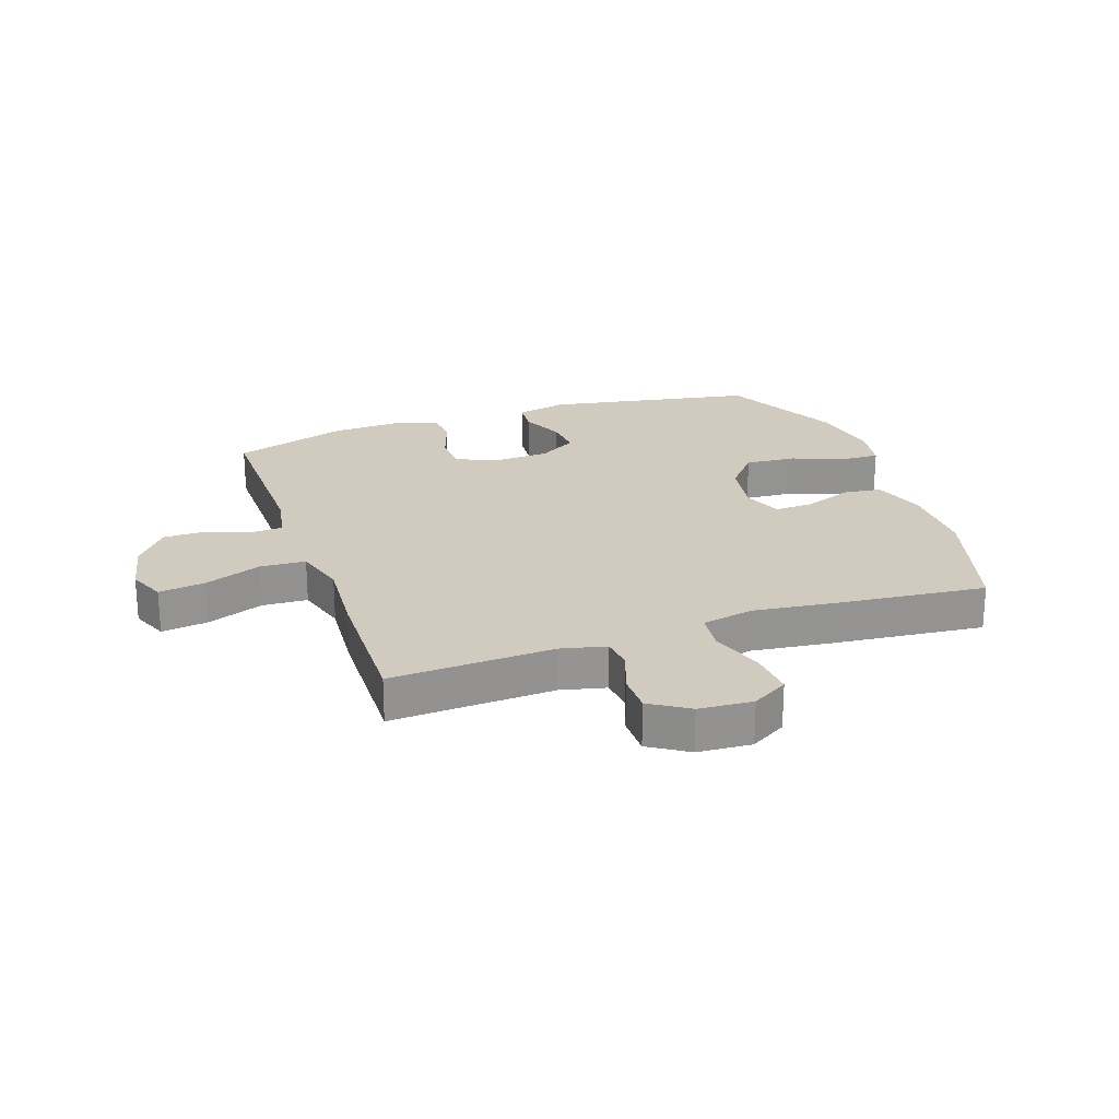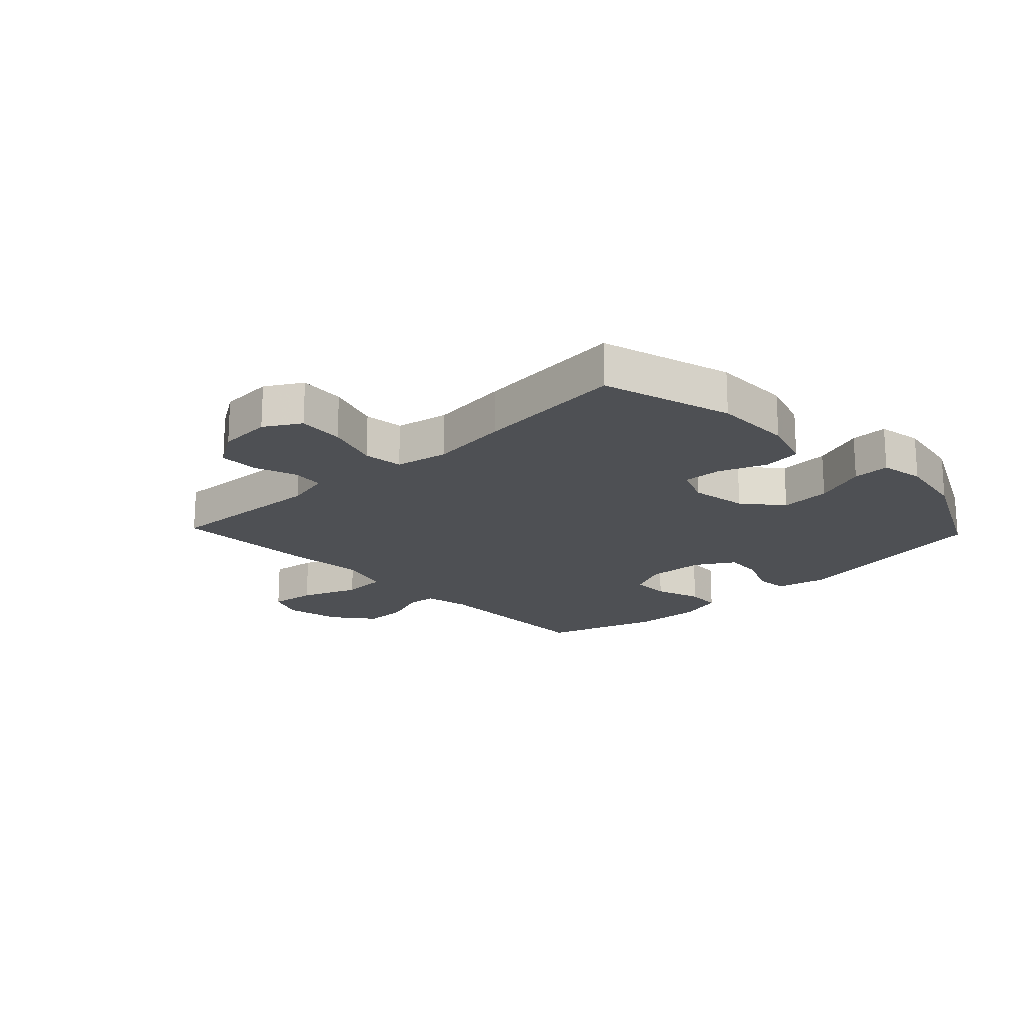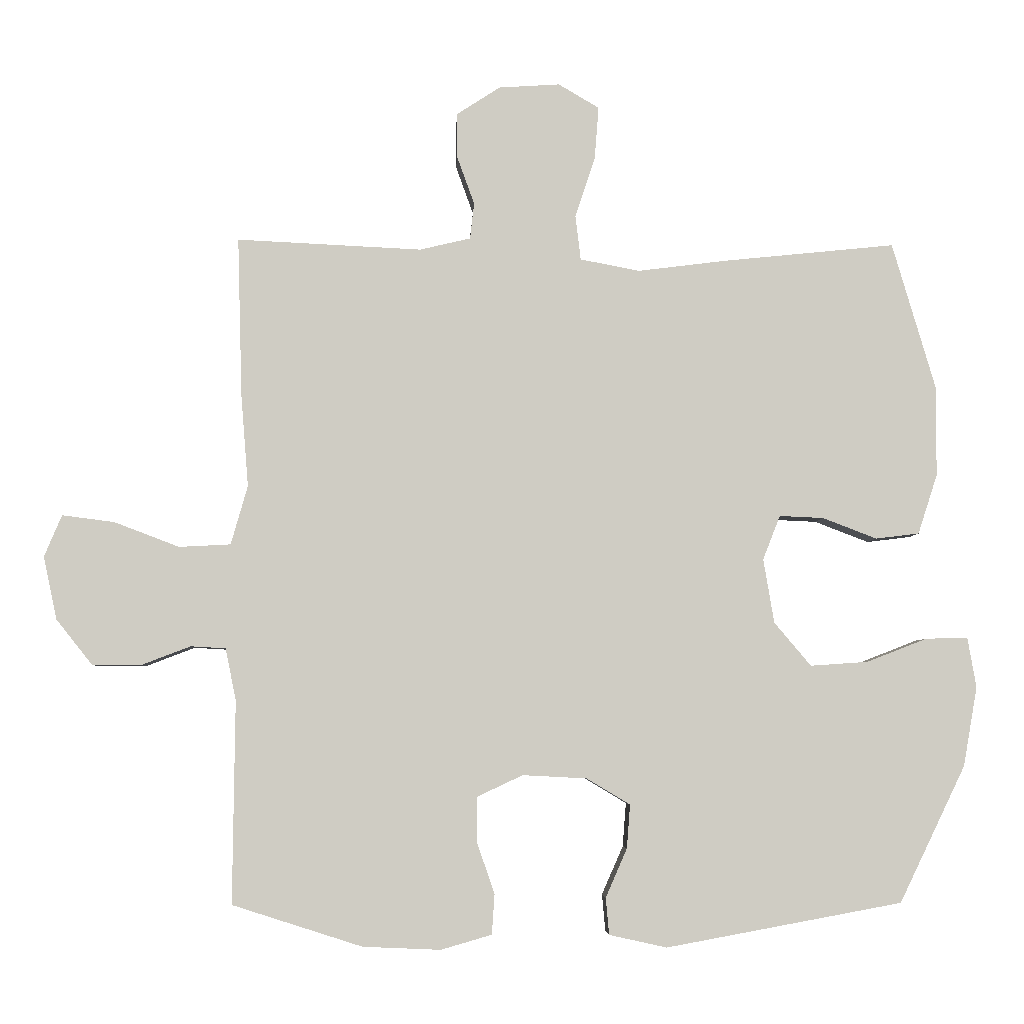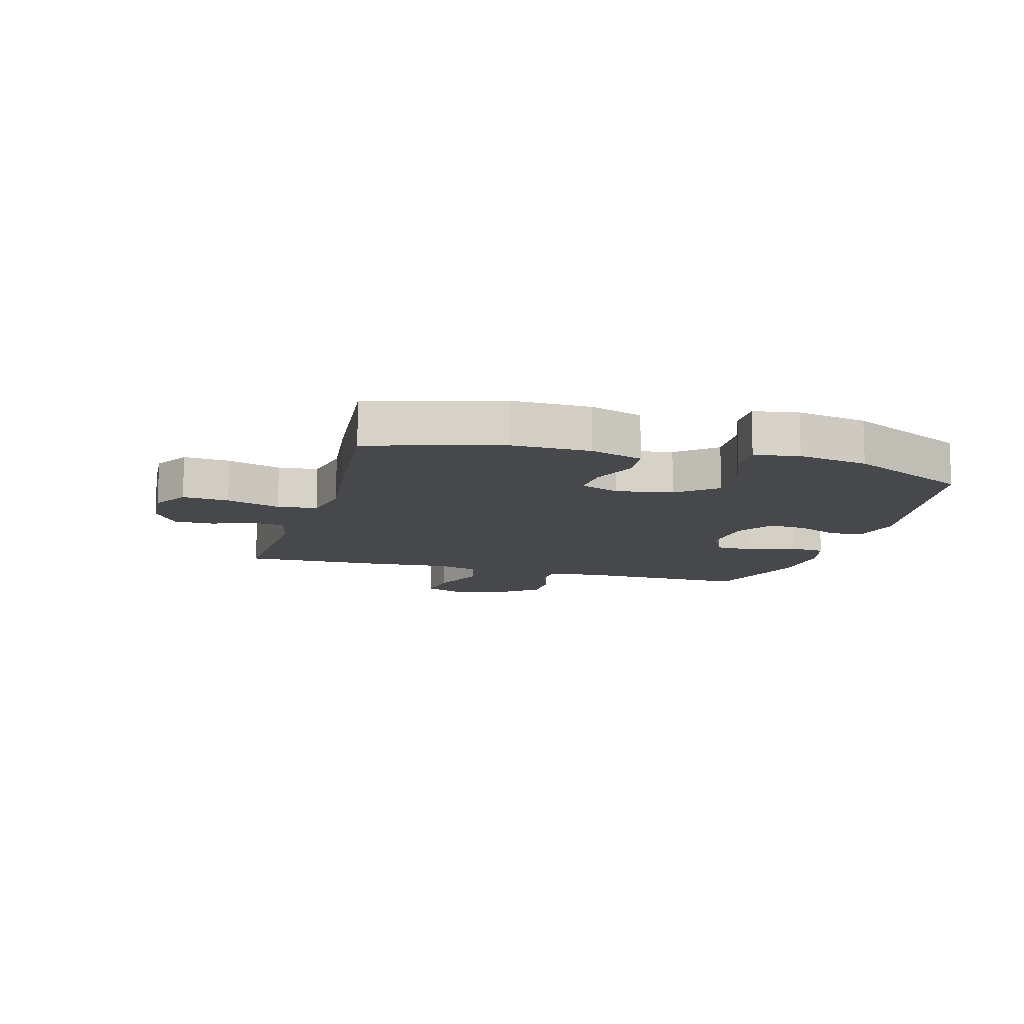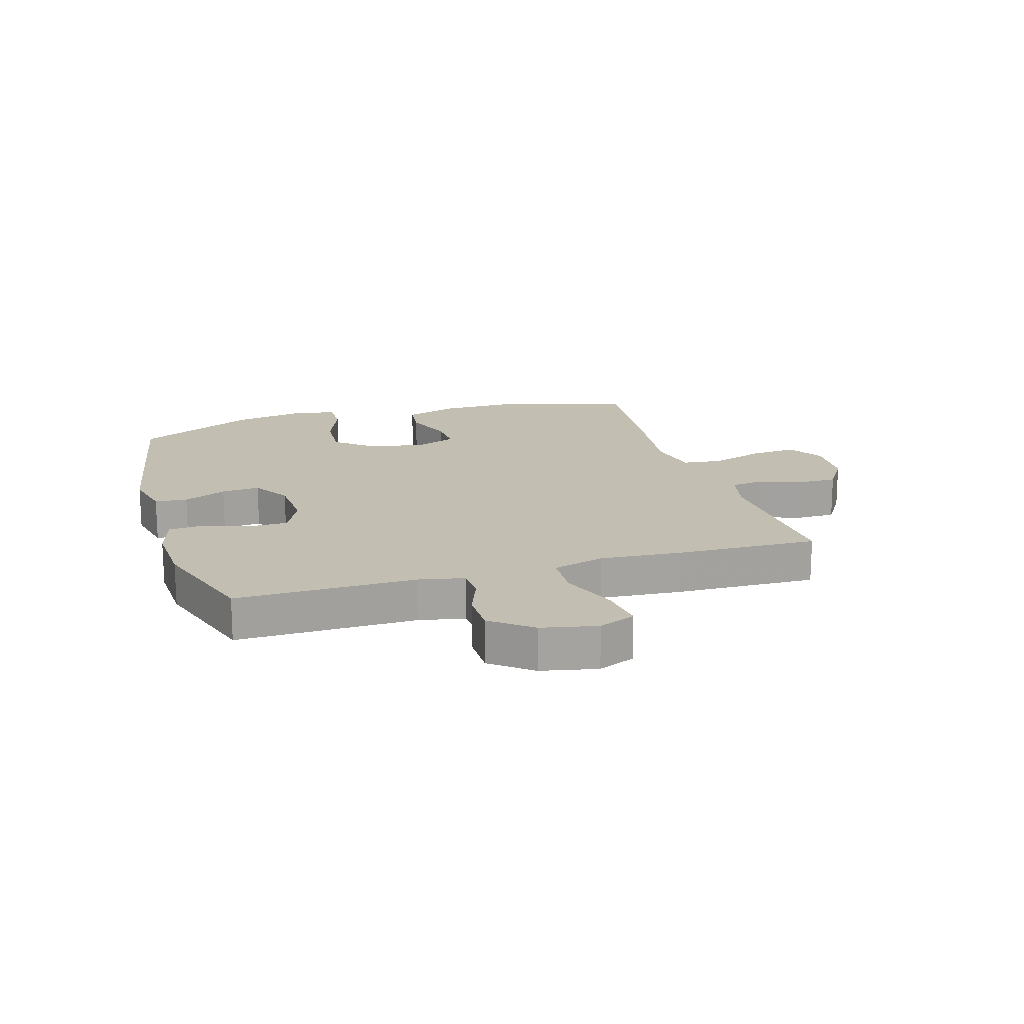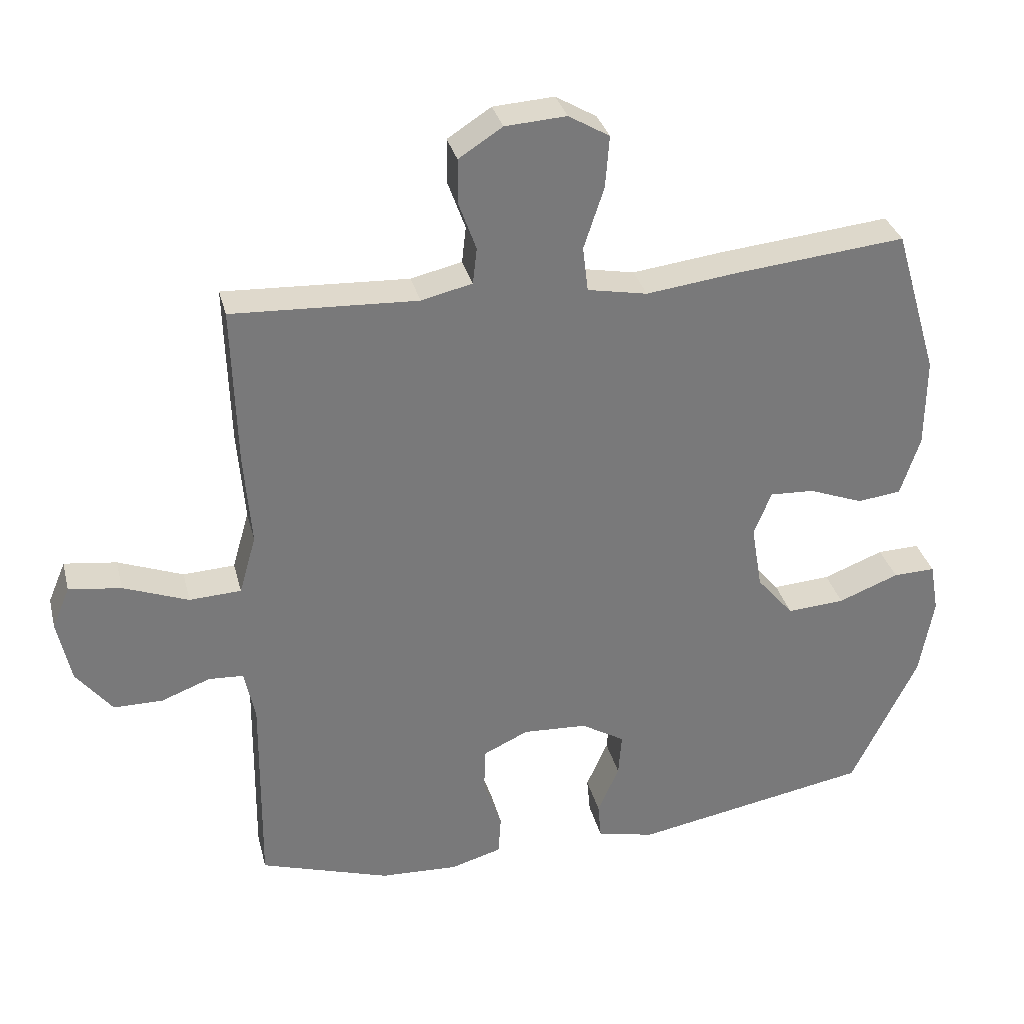
<metadata>
{"format":"obj","ext":"obj","renderer":"f3d","projection":"perspective","resolution":1024,"background":"white","views":[{"elev":23.3,"azim":-19.2,"up":"+Y"},{"elev":-18.8,"azim":43.5,"up":"+Y"},{"elev":-5.0,"azim":-2.5,"up":"+Z"},{"elev":-11.6,"azim":74.1,"up":"+Y"},{"elev":17.3,"azim":-106.9,"up":"+Y"},{"elev":32.5,"azim":-13.7,"up":"+Z"}]}
</metadata>
<code>
v 0.5 0.07 0.5
v 0.565 0.07 0.279
v 0.564 0.07 0.145
v 0.535 0.07 0.056
v 0.47 0.07 0.048
v 0.389 0.07 0.079
v 0.323 0.07 0.082
v 0.297 0.07 0.016
v 0.313 0.07 -0.08
v 0.368 0.07 -0.145
v 0.454 0.07 -0.139
v 0.544 0.07 -0.104
v 0.607 0.07 -0.102
v 0.62 0.07 -0.177
v 0.599 0.07 -0.296
v 0.5 0.07 -0.5
v 0.147 0.07 -0.565
v 0.061 0.07 -0.546
v 0.056 0.07 -0.491
v 0.088 0.07 -0.418
v 0.093 0.07 -0.353
v 0.028 0.07 -0.314
v -0.068 0.07 -0.309
v -0.136 0.07 -0.341
v -0.137 0.07 -0.407
v -0.11 0.07 -0.485
v -0.114 0.07 -0.545
v -0.19 0.07 -0.567
v -0.306 0.07 -0.562
v -0.5 0.07 -0.5
v -0.497 0.07 -0.197
v -0.513 0.07 -0.12
v -0.565 0.07 -0.117
v -0.638 0.07 -0.145
v -0.711 0.07 -0.145
v -0.765 0.07 -0.077
v -0.785 0.07 0.017
v -0.759 0.07 0.079
v -0.681 0.07 0.069
v -0.584 0.07 0.032
v -0.507 0.07 0.036
v -0.482 0.07 0.124
v -0.493 0.07 0.261
v -0.5 0.07 0.5
v -0.224 0.07 0.487
v -0.148 0.07 0.505
v -0.142 0.07 0.559
v -0.168 0.07 0.631
v -0.168 0.07 0.698
v -0.103 0.07 0.74
v -0.012 0.07 0.746
v 0.049 0.07 0.71
v 0.043 0.07 0.632
v 0.013 0.07 0.541
v 0.021 0.07 0.474
v 0.11 0.07 0.457
v 0.245 0.07 0.474
v 0.5 0 0.5
v 0.565 0 0.279
v 0.564 0 0.145
v 0.535 0 0.056
v 0.47 0 0.048
v 0.389 0 0.079
v 0.323 0 0.082
v 0.297 0 0.016
v 0.313 0 -0.08
v 0.368 0 -0.145
v 0.454 0 -0.139
v 0.544 0 -0.104
v 0.607 0 -0.102
v 0.62 0 -0.177
v 0.599 0 -0.296
v 0.5 0 -0.5
v 0.147 0 -0.565
v 0.061 0 -0.546
v 0.056 0 -0.491
v 0.088 0 -0.418
v 0.093 0 -0.353
v 0.028 0 -0.314
v -0.068 0 -0.309
v -0.136 0 -0.341
v -0.137 0 -0.407
v -0.11 0 -0.485
v -0.114 0 -0.545
v -0.19 0 -0.567
v -0.306 0 -0.562
v -0.5 0 -0.5
v -0.497 0 -0.197
v -0.513 0 -0.12
v -0.565 0 -0.117
v -0.638 0 -0.145
v -0.711 0 -0.145
v -0.765 0 -0.077
v -0.785 0 0.017
v -0.759 0 0.079
v -0.681 0 0.069
v -0.584 0 0.032
v -0.507 0 0.036
v -0.482 0 0.124
v -0.493 0 0.261
v -0.5 0 0.5
v -0.224 0 0.487
v -0.148 0 0.505
v -0.142 0 0.559
v -0.168 0 0.631
v -0.168 0 0.698
v -0.103 0 0.74
v -0.012 0 0.746
v 0.049 0 0.71
v 0.043 0 0.632
v 0.013 0 0.541
v 0.021 0 0.474
v 0.11 0 0.457
v 0.245 0 0.474
f 4 5 6
f 3 4 6
f 2 3 6
f 1 2 6
f 57 1 6
f 56 57 6
f 55 56 6 7
f 52 53 54
f 51 52 54
f 50 51 54
f 49 50 54
f 48 49 54
f 47 48 54
f 46 47 54 55
f 55 7 8
f 46 55 8
f 45 46 8
f 45 8 9
f 44 45 9
f 43 44 9
f 42 43 9
f 38 39 40
f 37 38 40
f 36 37 40
f 35 36 40
f 34 35 40
f 33 34 40
f 32 33 40 41
f 42 9 10
f 41 42 10
f 32 41 10
f 31 32 10
f 29 30 31
f 28 29 31
f 27 28 31
f 26 27 31
f 25 26 31
f 18 19 20
f 17 18 20
f 16 17 20
f 15 16 20
f 14 15 20
f 13 14 20
f 12 13 20
f 11 12 20
f 10 11 20 21
f 24 25 31
f 23 24 31
f 22 23 31 10
f 10 21 22
f 63 62 61
f 63 61 60
f 63 60 59
f 63 59 58
f 63 58 114
f 63 114 113
f 64 63 113 112
f 111 110 109
f 111 109 108
f 111 108 107
f 111 107 106
f 111 106 105
f 111 105 104
f 112 111 104 103
f 65 64 112
f 65 112 103
f 65 103 102
f 66 65 102
f 66 102 101
f 66 101 100
f 66 100 99
f 97 96 95
f 97 95 94
f 97 94 93
f 97 93 92
f 97 92 91
f 97 91 90
f 98 97 90 89
f 67 66 99
f 67 99 98
f 67 98 89
f 67 89 88
f 88 87 86
f 88 86 85
f 88 85 84
f 88 84 83
f 88 83 82
f 77 76 75
f 77 75 74
f 77 74 73
f 77 73 72
f 77 72 71
f 77 71 70
f 77 70 69
f 77 69 68
f 78 77 68 67
f 88 82 81
f 88 81 80
f 67 88 80 79
f 79 78 67
f 1 58 59 2
f 2 59 60 3
f 3 60 61 4
f 4 61 62 5
f 5 62 63 6
f 6 63 64 7
f 7 64 65 8
f 8 65 66 9
f 9 66 67 10
f 10 67 68 11
f 11 68 69 12
f 12 69 70 13
f 13 70 71 14
f 14 71 72 15
f 15 72 73 16
f 16 73 74 17
f 17 74 75 18
f 18 75 76 19
f 19 76 77 20
f 20 77 78 21
f 21 78 79 22
f 22 79 80 23
f 23 80 81 24
f 24 81 82 25
f 25 82 83 26
f 26 83 84 27
f 27 84 85 28
f 28 85 86 29
f 29 86 87 30
f 30 87 88 31
f 31 88 89 32
f 32 89 90 33
f 33 90 91 34
f 34 91 92 35
f 35 92 93 36
f 36 93 94 37
f 37 94 95 38
f 38 95 96 39
f 39 96 97 40
f 40 97 98 41
f 41 98 99 42
f 42 99 100 43
f 43 100 101 44
f 44 101 102 45
f 45 102 103 46
f 46 103 104 47
f 47 104 105 48
f 48 105 106 49
f 49 106 107 50
f 50 107 108 51
f 51 108 109 52
f 52 109 110 53
f 53 110 111 54
f 54 111 112 55
f 55 112 113 56
f 56 113 114 57
f 57 114 58 1

</code>
